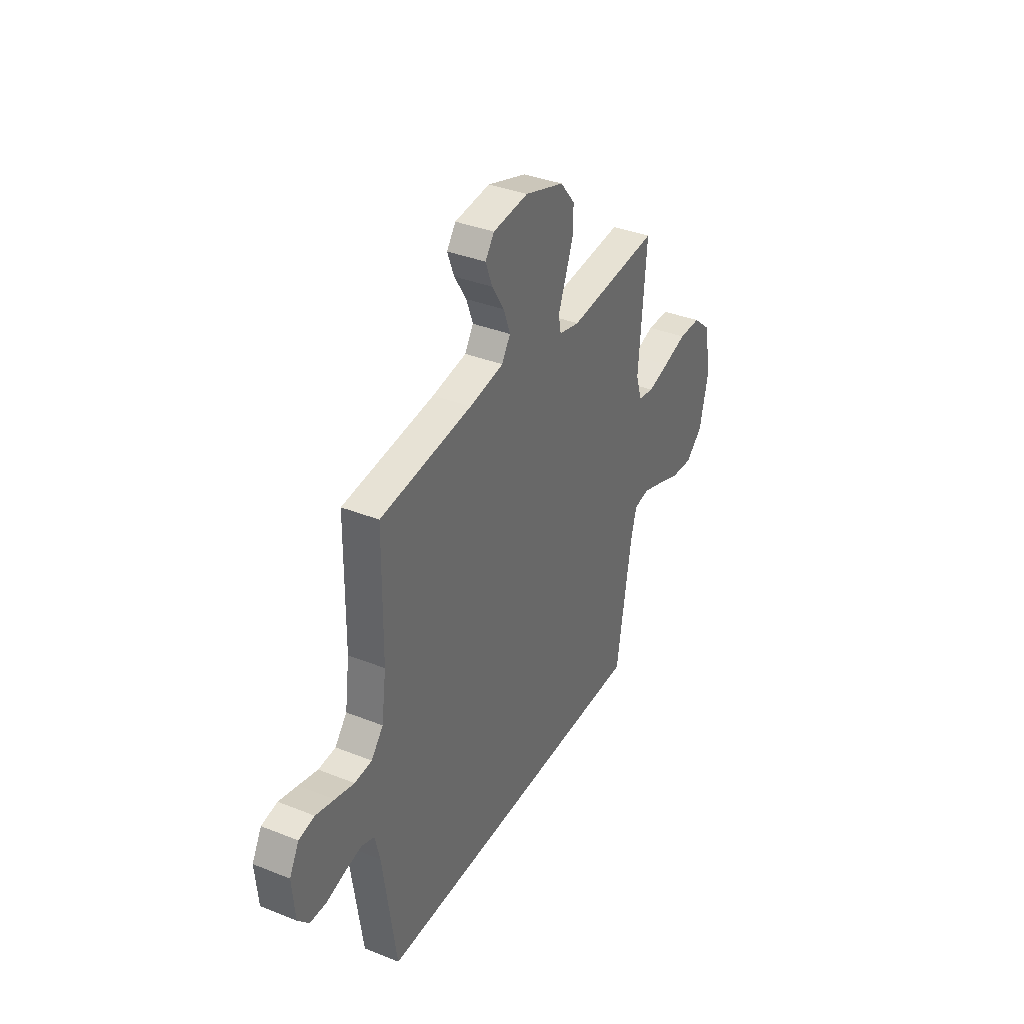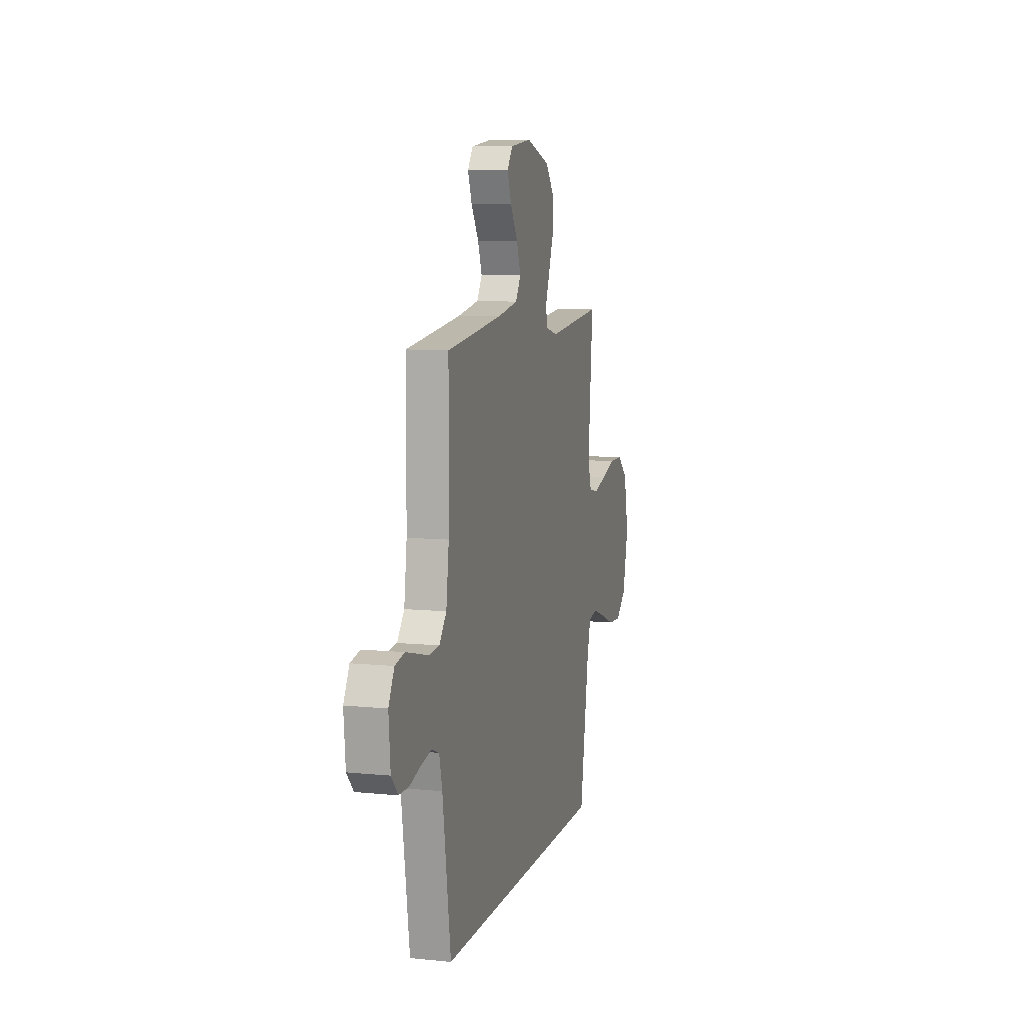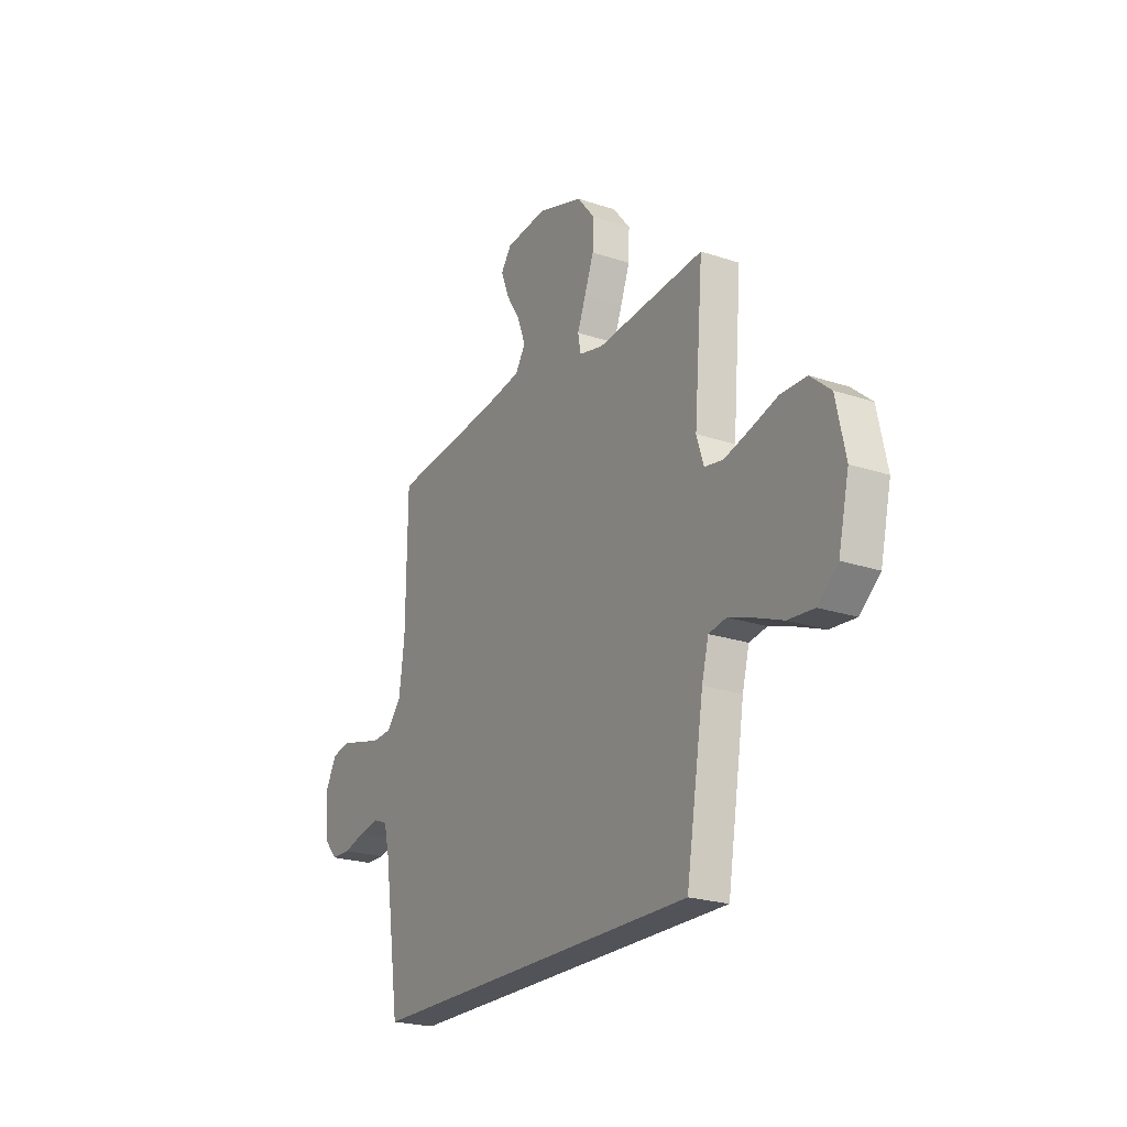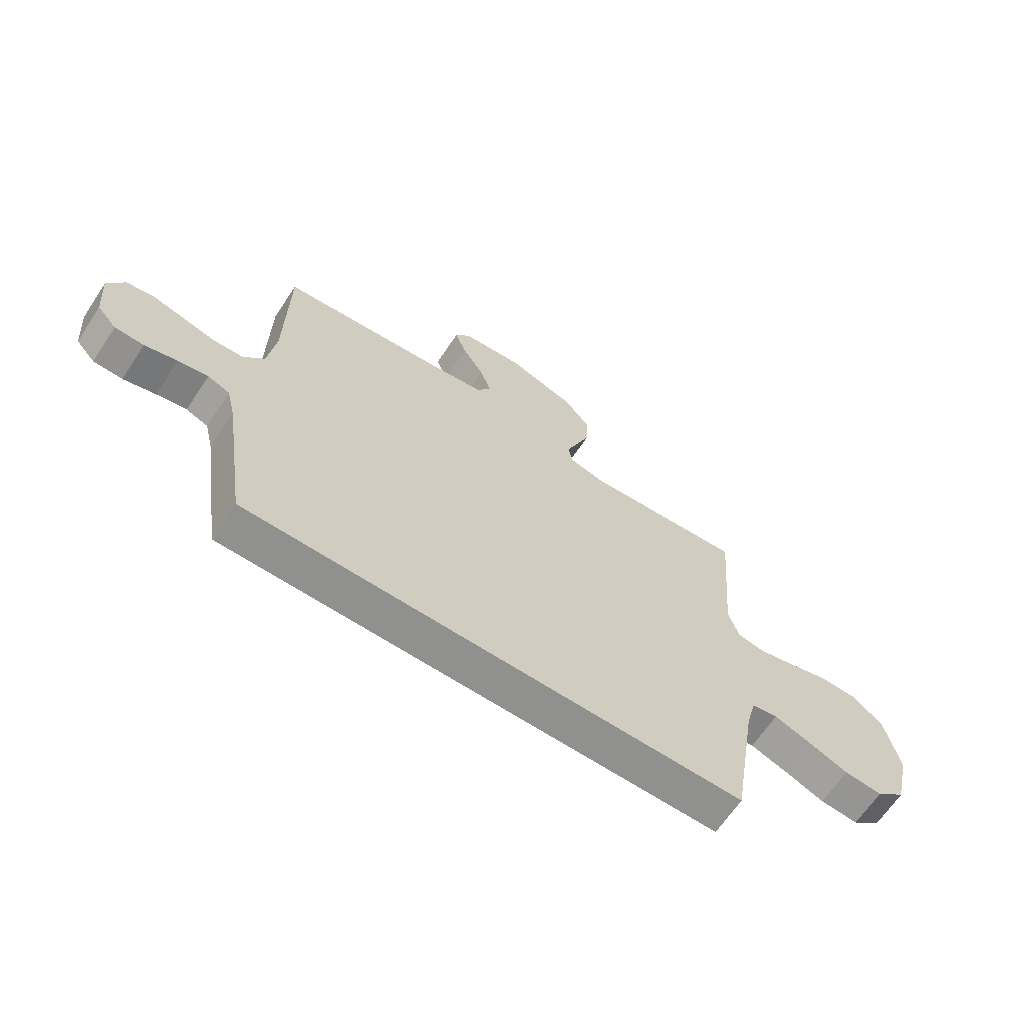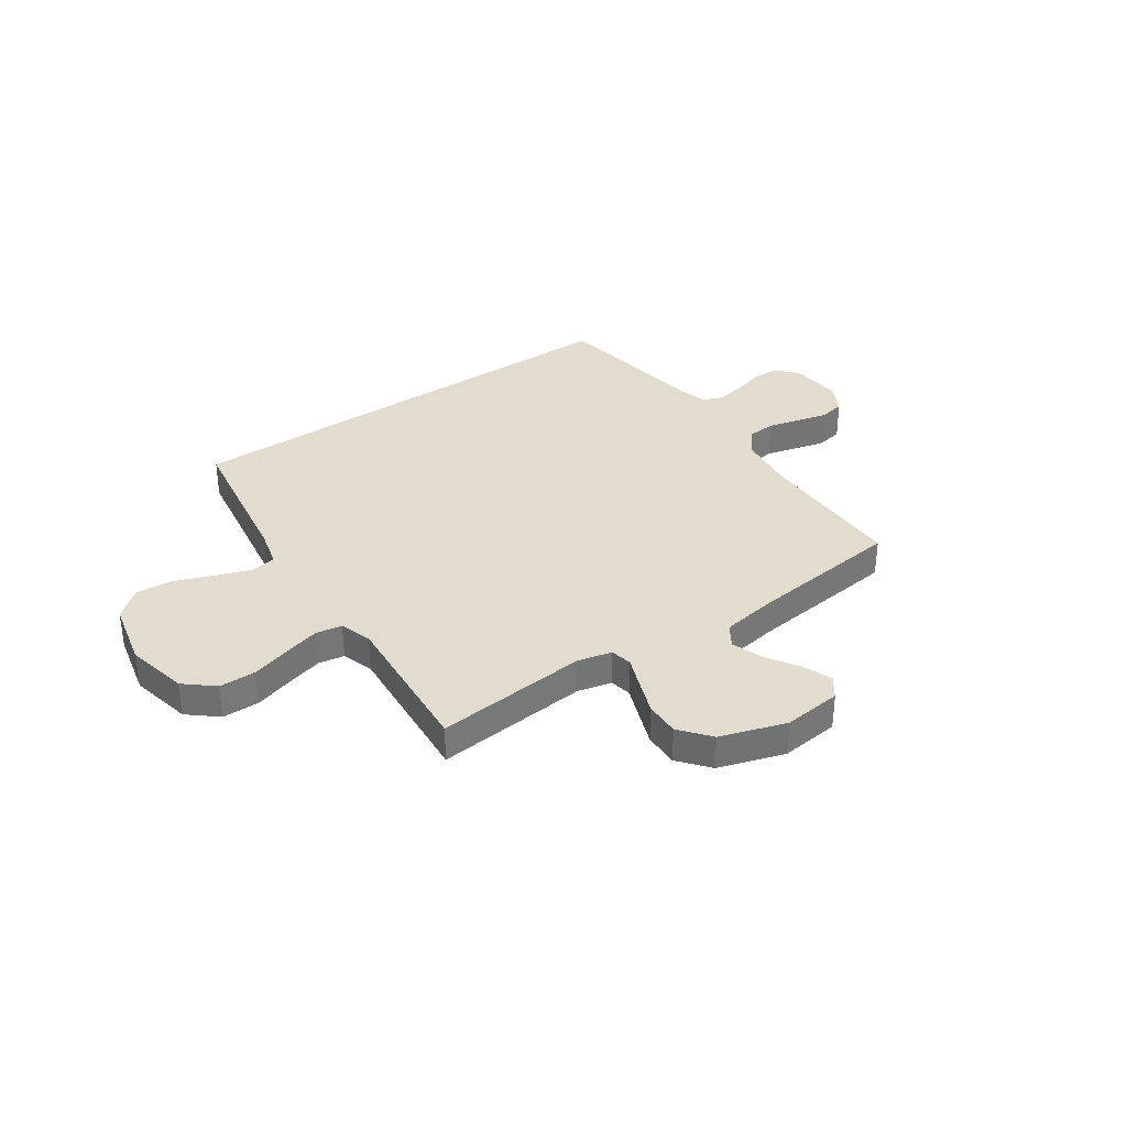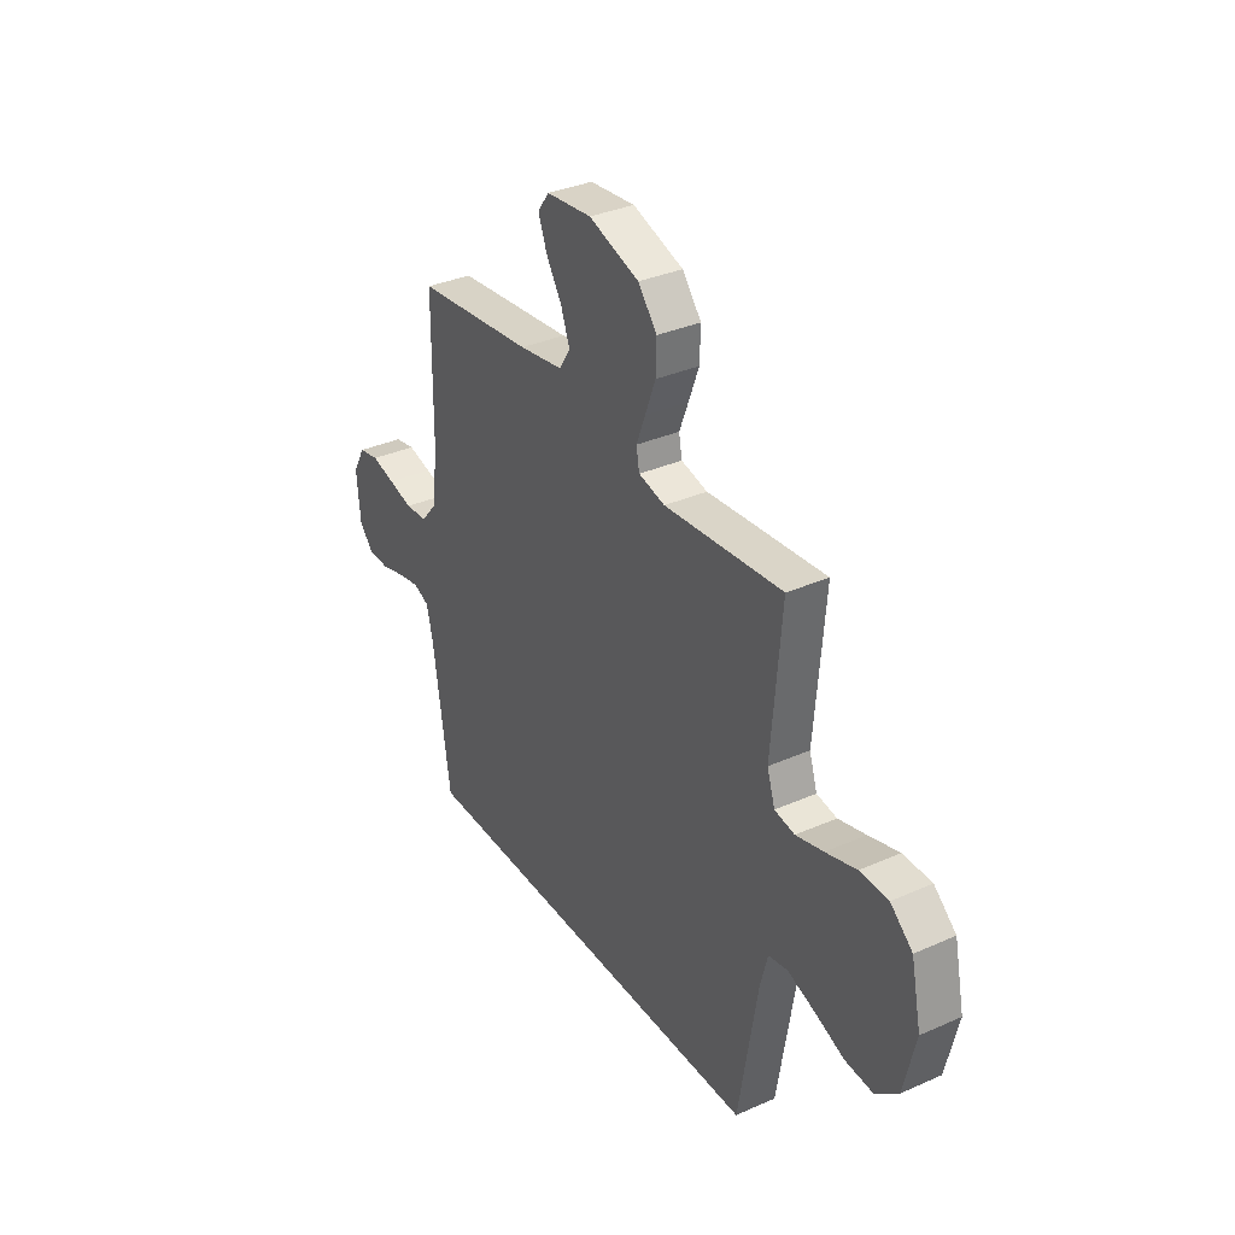
<metadata>
{"format":"obj","ext":"obj","renderer":"f3d","projection":"perspective","resolution":1024,"background":"white","views":[{"elev":36.5,"azim":117.4,"up":"+Z"},{"elev":8.9,"azim":105.0,"up":"+Z"},{"elev":-22.7,"azim":-119.8,"up":"+Z"},{"elev":-65.6,"azim":146.4,"up":"+Z"},{"elev":34.7,"azim":-34.9,"up":"+Y"},{"elev":34.3,"azim":-120.8,"up":"+Z"}]}
</metadata>
<code>
v -0.427 0.07 -0.5
v -0.476 0.07 -0.2
v -0.495 0.07 -0.127
v -0.544 0.07 -0.118
v -0.613 0.07 -0.142
v -0.689 0.07 -0.172
v -0.761 0.07 -0.178
v -0.817 0.07 -0.13
v -0.847 0.07 0
v -0.821 0.07 0.122
v -0.765 0.07 0.17
v -0.693 0.07 0.171
v -0.616 0.07 0.148
v -0.546 0.07 0.129
v -0.495 0.07 0.138
v -0.475 0.07 0.2
v -0.5 0.07 0.5
v -0.2 0.07 0.473
v -0.133 0.07 0.489
v -0.125 0.07 0.532
v -0.148 0.07 0.591
v -0.174 0.07 0.66
v -0.176 0.07 0.728
v -0.128 0.07 0.787
v 0 0.07 0.829
v 0.115 0.07 0.817
v 0.144 0.07 0.777
v 0.122 0.07 0.719
v 0.082 0.07 0.655
v 0.06 0.07 0.595
v 0.088 0.07 0.551
v 0.2 0.07 0.533
v 0.5 0.07 0.5
v 0.503 0.07 0.2
v 0.518 0.07 0.087
v 0.557 0.07 0.04
v 0.613 0.07 0.036
v 0.675 0.07 0.052
v 0.735 0.07 0.067
v 0.786 0.07 0.057
v 0.817 0.07 0
v 0.808 0.07 -0.104
v 0.772 0.07 -0.144
v 0.718 0.07 -0.145
v 0.658 0.07 -0.128
v 0.602 0.07 -0.117
v 0.561 0.07 -0.133
v 0.545 0.07 -0.2
v 0.501 0.07 -0.5
v -0.427 0 -0.5
v -0.476 0 -0.2
v -0.495 0 -0.127
v -0.544 0 -0.118
v -0.613 0 -0.142
v -0.689 0 -0.172
v -0.761 0 -0.178
v -0.817 0 -0.13
v -0.847 0 0
v -0.821 0 0.122
v -0.765 0 0.17
v -0.693 0 0.171
v -0.616 0 0.148
v -0.546 0 0.129
v -0.495 0 0.138
v -0.475 0 0.2
v -0.5 0 0.5
v -0.2 0 0.473
v -0.133 0 0.489
v -0.125 0 0.532
v -0.148 0 0.591
v -0.174 0 0.66
v -0.176 0 0.728
v -0.128 0 0.787
v 0 0 0.829
v 0.115 0 0.817
v 0.144 0 0.777
v 0.122 0 0.719
v 0.082 0 0.655
v 0.06 0 0.595
v 0.088 0 0.551
v 0.2 0 0.533
v 0.5 0 0.5
v 0.503 0 0.2
v 0.518 0 0.087
v 0.557 0 0.04
v 0.613 0 0.036
v 0.675 0 0.052
v 0.735 0 0.067
v 0.786 0 0.057
v 0.817 0 0
v 0.808 0 -0.104
v 0.772 0 -0.144
v 0.718 0 -0.145
v 0.658 0 -0.128
v 0.602 0 -0.117
v 0.561 0 -0.133
v 0.545 0 -0.2
v 0.501 0 -0.5
f 48 49 1 2
f 47 48 2 3
f 46 47 3 4
f 42 43 44 45
f 42 45 46
f 41 42 46 4
f 37 38 39 40
f 37 40 41 4
f 32 33 34
f 31 32 34 35
f 26 27 28 29
f 26 29 30
f 25 26 30
f 24 25 30
f 23 24 30 31
f 20 21 22 23
f 16 17 18
f 15 16 18 19
f 10 11 12 13
f 10 13 14
f 9 10 14
f 8 9 14 15
f 5 6 7 8
f 4 5 8 15
f 36 37 4
f 20 23 31 35
f 19 20 35 36
f 4 15 19 36
f 51 50 98 97
f 52 51 97 96
f 53 52 96 95
f 94 93 92 91
f 95 94 91
f 53 95 91 90
f 89 88 87 86
f 53 90 89 86
f 83 82 81
f 84 83 81 80
f 78 77 76 75
f 79 78 75
f 79 75 74
f 79 74 73
f 80 79 73 72
f 72 71 70 69
f 67 66 65
f 68 67 65 64
f 62 61 60 59
f 63 62 59
f 63 59 58
f 64 63 58 57
f 57 56 55 54
f 64 57 54 53
f 53 86 85
f 84 80 72 69
f 85 84 69 68
f 85 68 64 53
f 1 50 51 2
f 2 51 52 3
f 3 52 53 4
f 4 53 54 5
f 5 54 55 6
f 6 55 56 7
f 7 56 57 8
f 8 57 58 9
f 9 58 59 10
f 10 59 60 11
f 11 60 61 12
f 12 61 62 13
f 13 62 63 14
f 14 63 64 15
f 15 64 65 16
f 16 65 66 17
f 17 66 67 18
f 18 67 68 19
f 19 68 69 20
f 20 69 70 21
f 21 70 71 22
f 22 71 72 23
f 23 72 73 24
f 24 73 74 25
f 25 74 75 26
f 26 75 76 27
f 27 76 77 28
f 28 77 78 29
f 29 78 79 30
f 30 79 80 31
f 31 80 81 32
f 32 81 82 33
f 33 82 83 34
f 34 83 84 35
f 35 84 85 36
f 36 85 86 37
f 37 86 87 38
f 38 87 88 39
f 39 88 89 40
f 40 89 90 41
f 41 90 91 42
f 42 91 92 43
f 43 92 93 44
f 44 93 94 45
f 45 94 95 46
f 46 95 96 47
f 47 96 97 48
f 48 97 98 49
f 49 98 50 1

</code>
